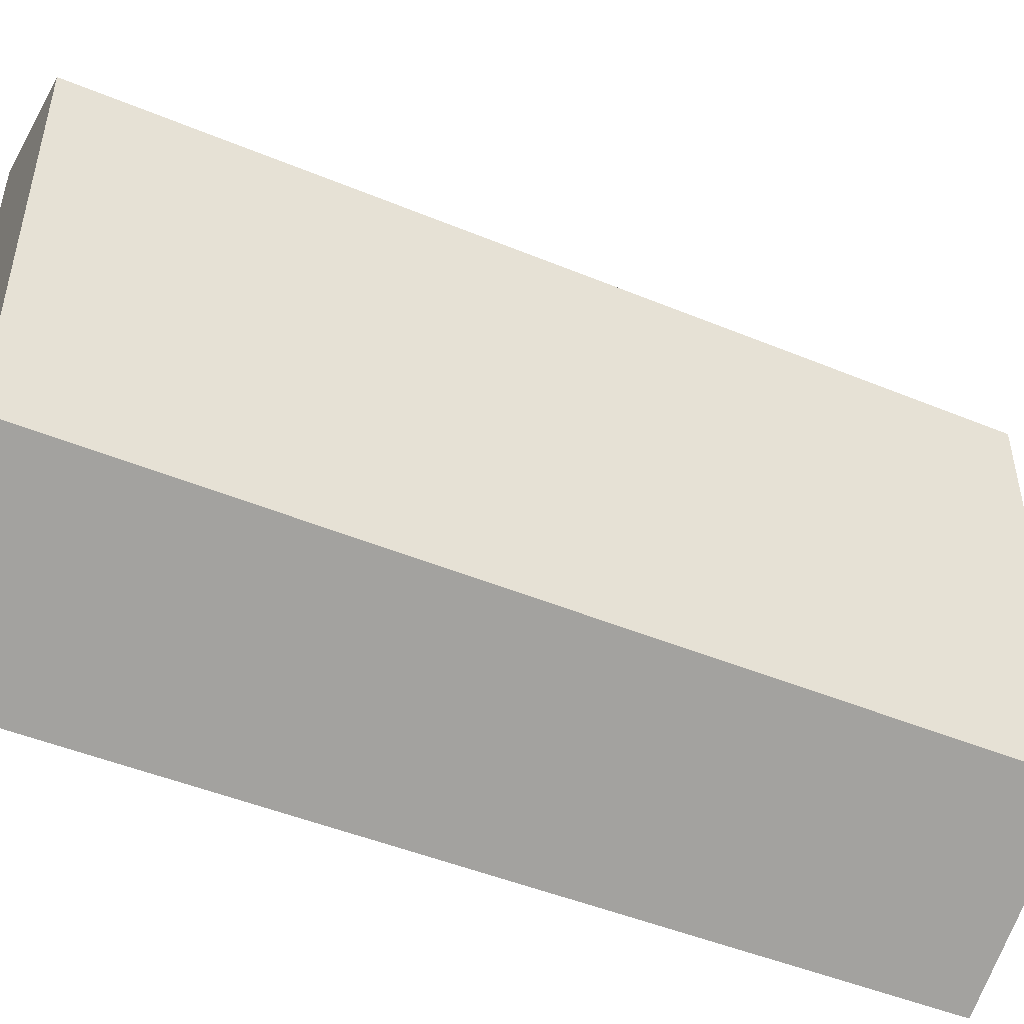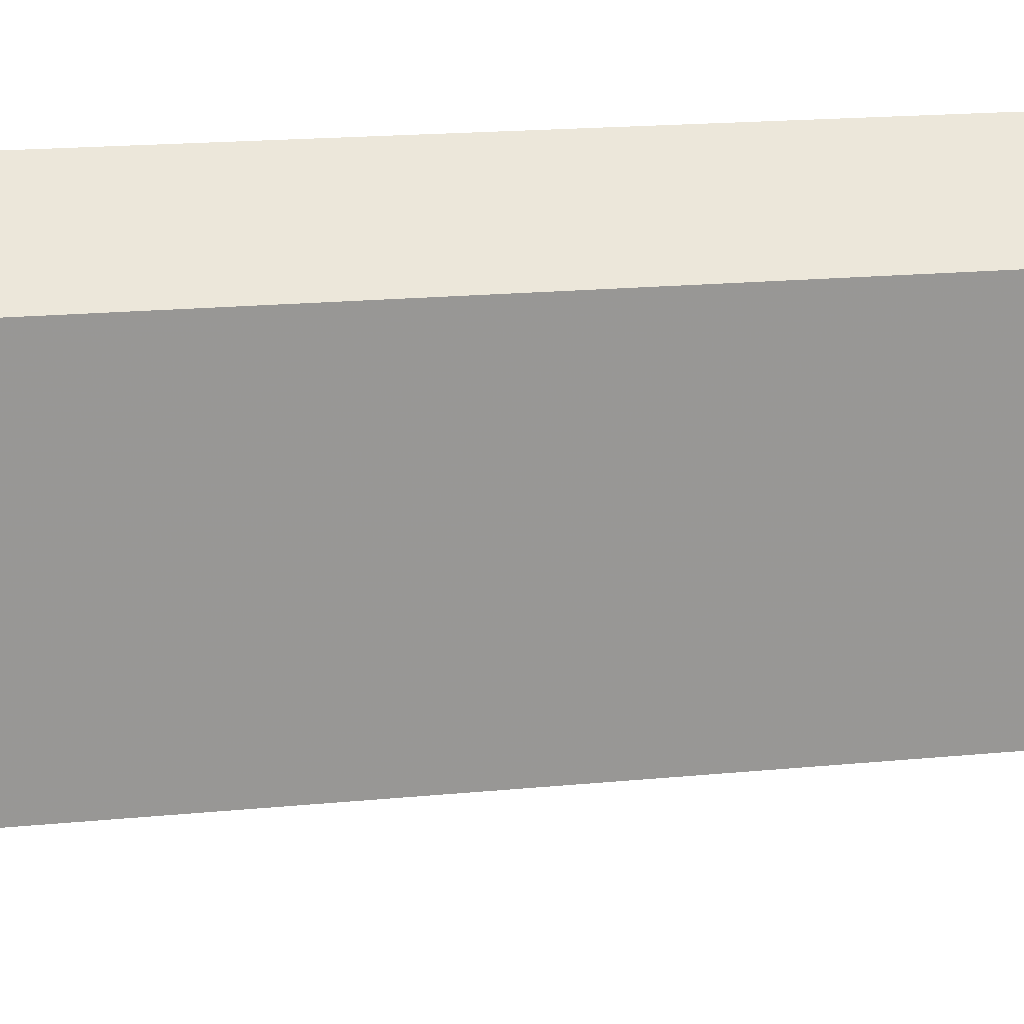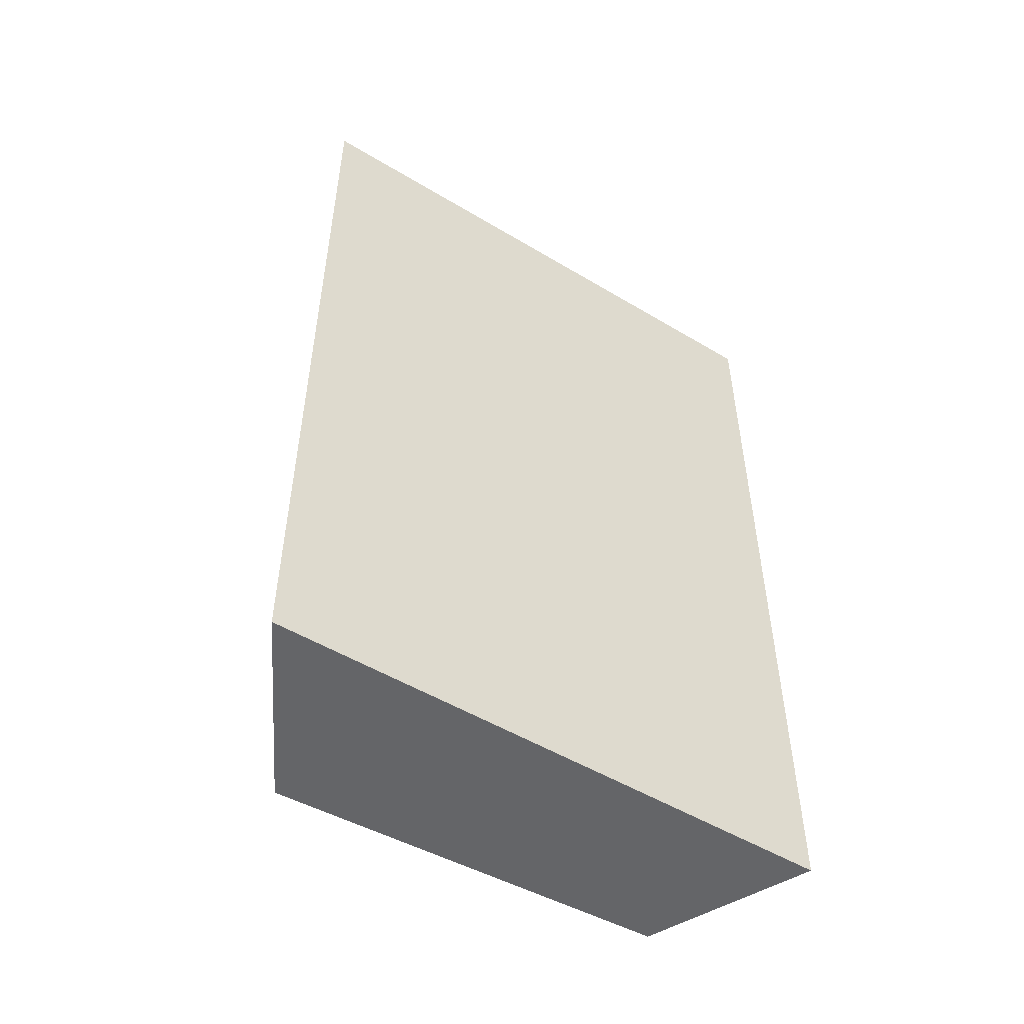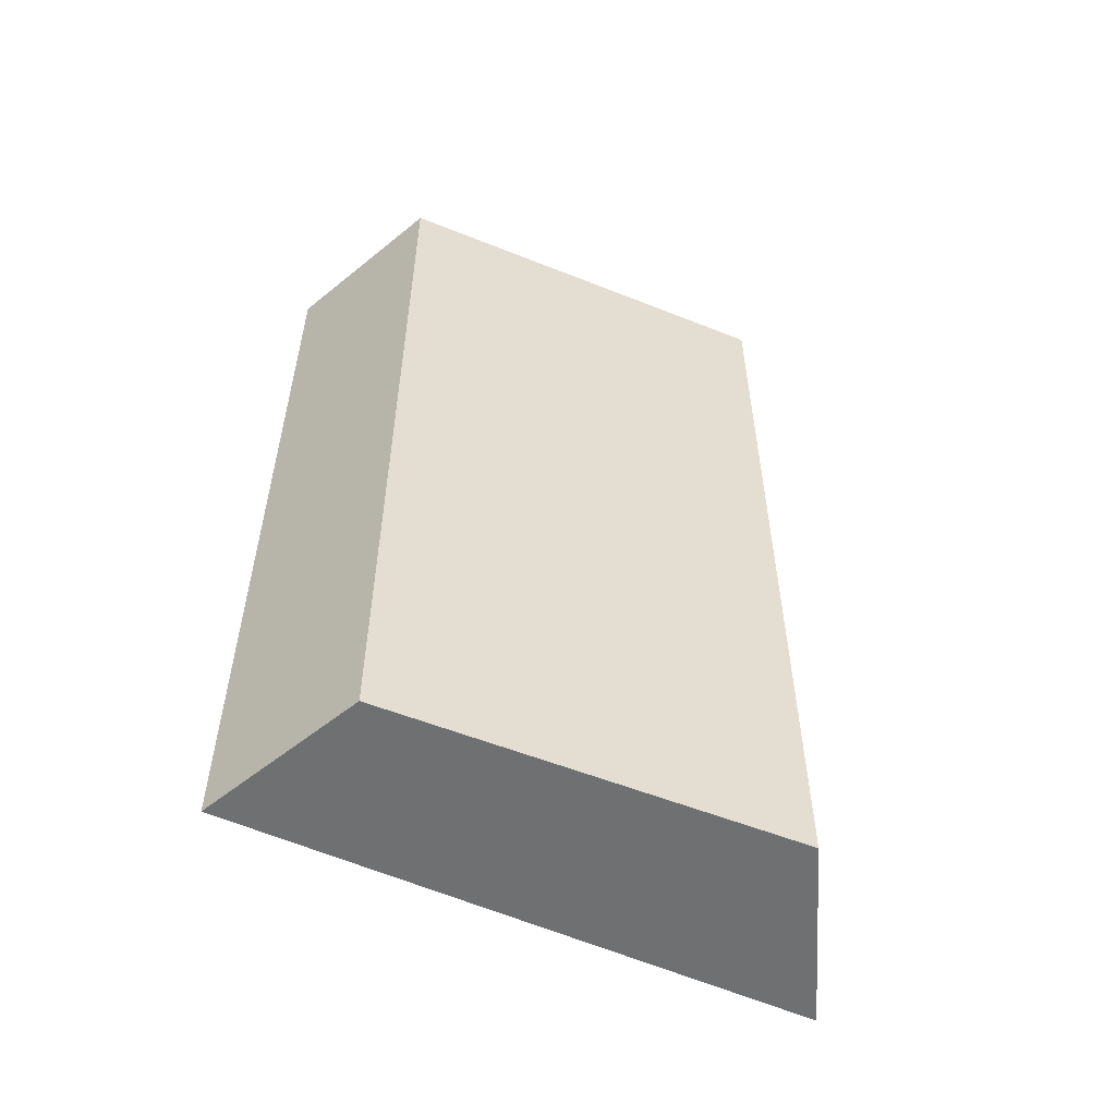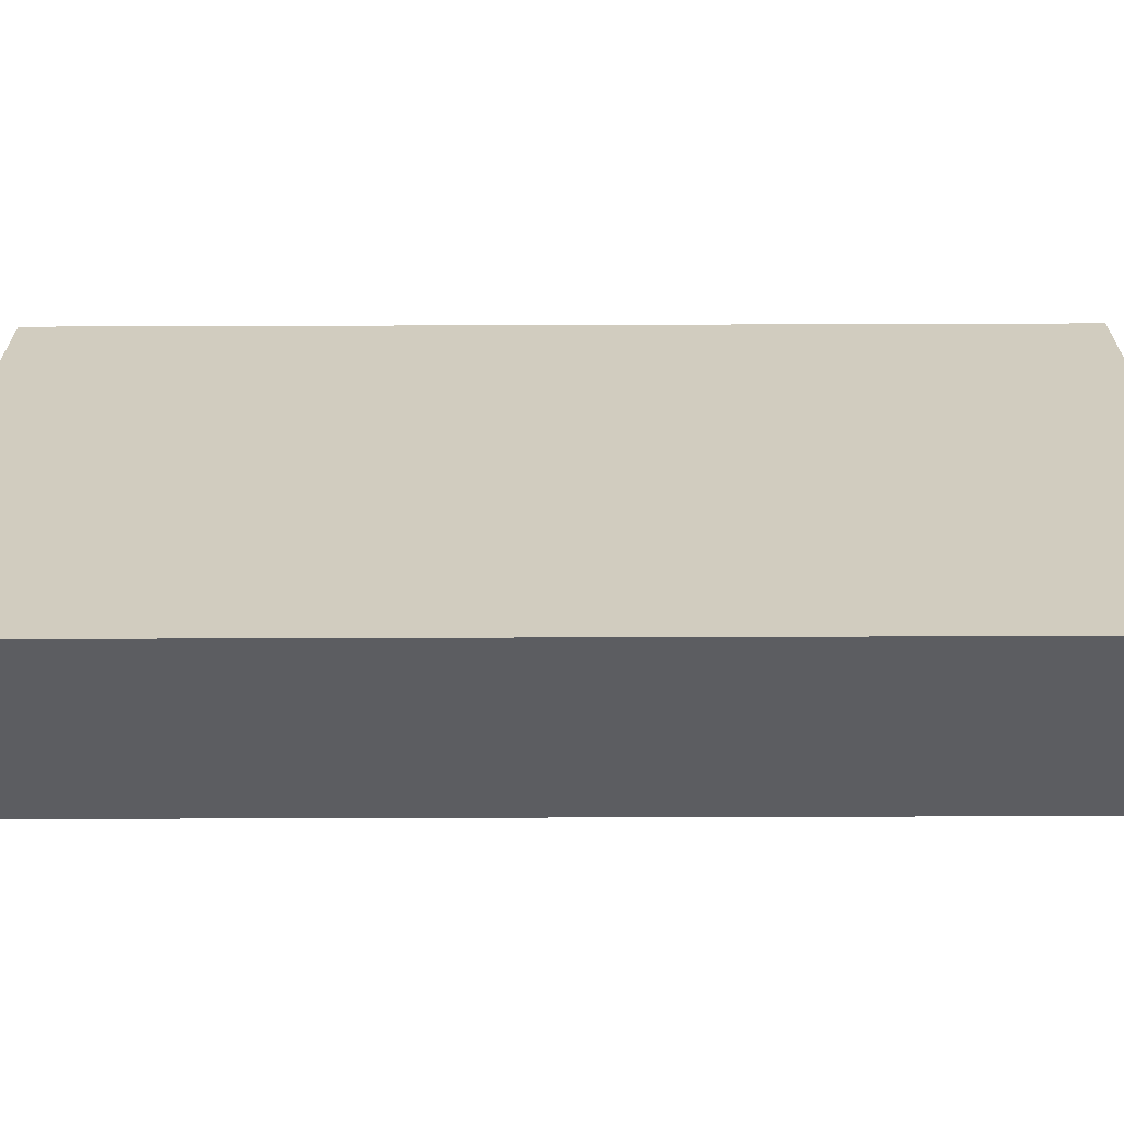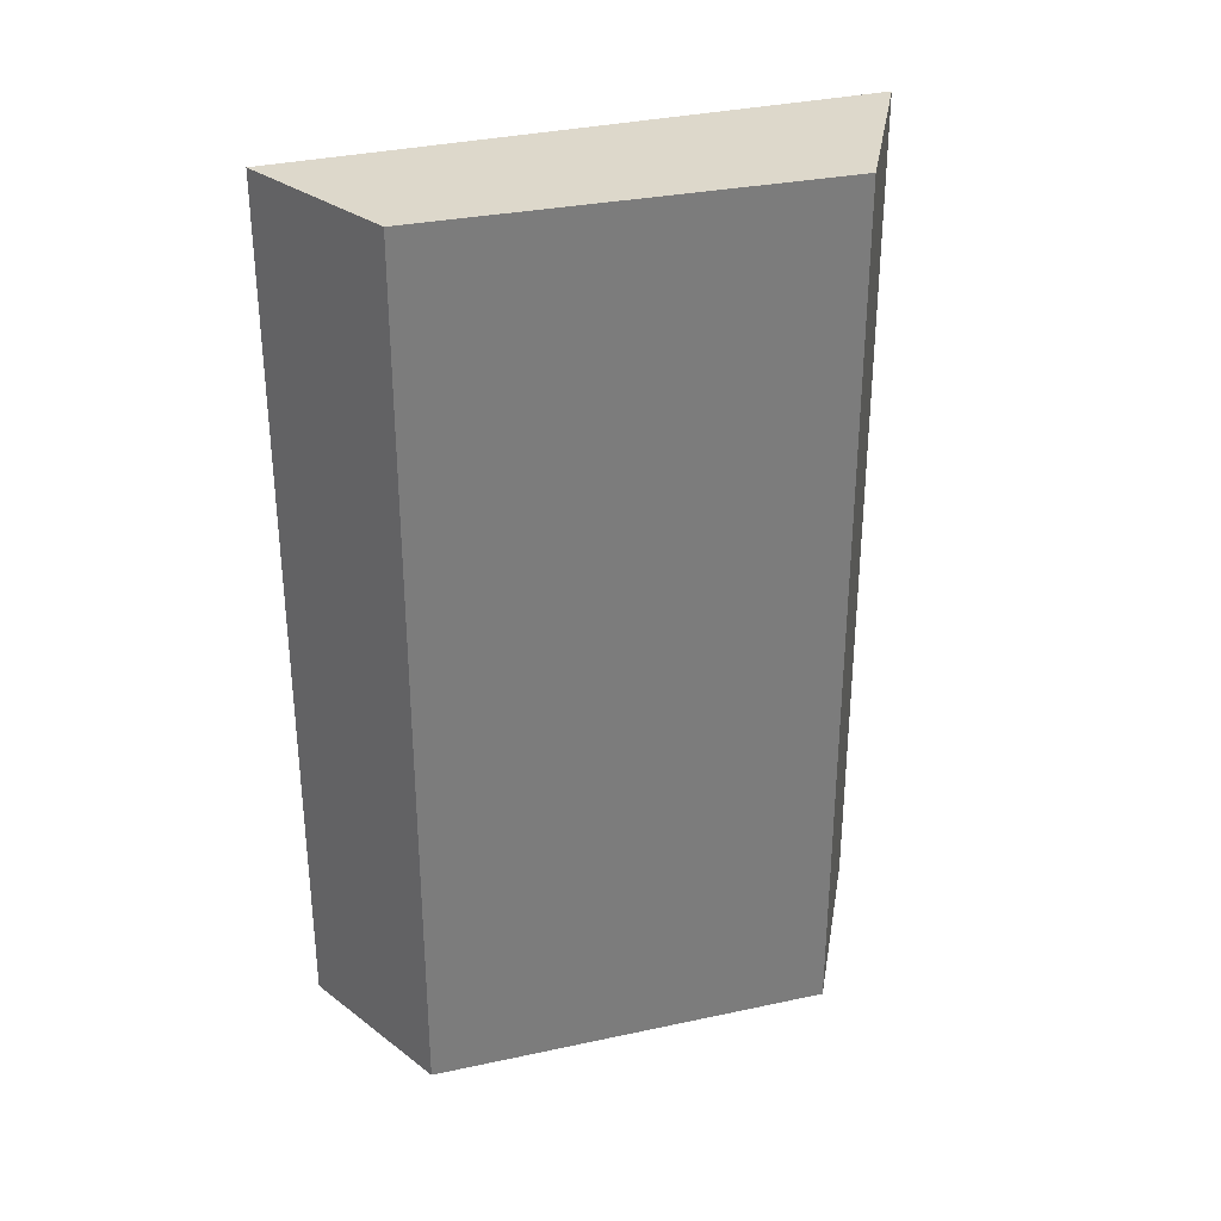
<metadata>
{"format":"obj","ext":"obj","renderer":"f3d","projection":"perspective","resolution":1024,"background":"white","views":[{"elev":-47.8,"azim":65.1,"up":"+Z"},{"elev":22.1,"azim":81.0,"up":"+Z"},{"elev":-51.5,"azim":-120.4,"up":"+Y"},{"elev":-54.9,"azim":67.1,"up":"+Y"},{"elev":-63.4,"azim":-89.8,"up":"+Z"},{"elev":31.3,"azim":73.1,"up":"+Y"}]}
</metadata>
<code>
v 0.03095 0.04568 0.005773
v 0.03423 0.02795 0.004136
v 0.03423 0.04568 -0.004136
v 0.03041 0.04568 -0.006045
v 0.03041 0.02795 -0.006045
v 0.03423 0.04568 0.004136
v 0.03095 0.02795 0.005773
v 0.03423 0.02795 -0.004136
f 1 3 4
f 5 4 3
f 6 1 2
f 6 2 3
f 6 3 1
f 7 5 2
f 7 2 1
f 7 1 4
f 7 4 5
f 8 5 3
f 8 3 2
f 8 2 5

</code>
